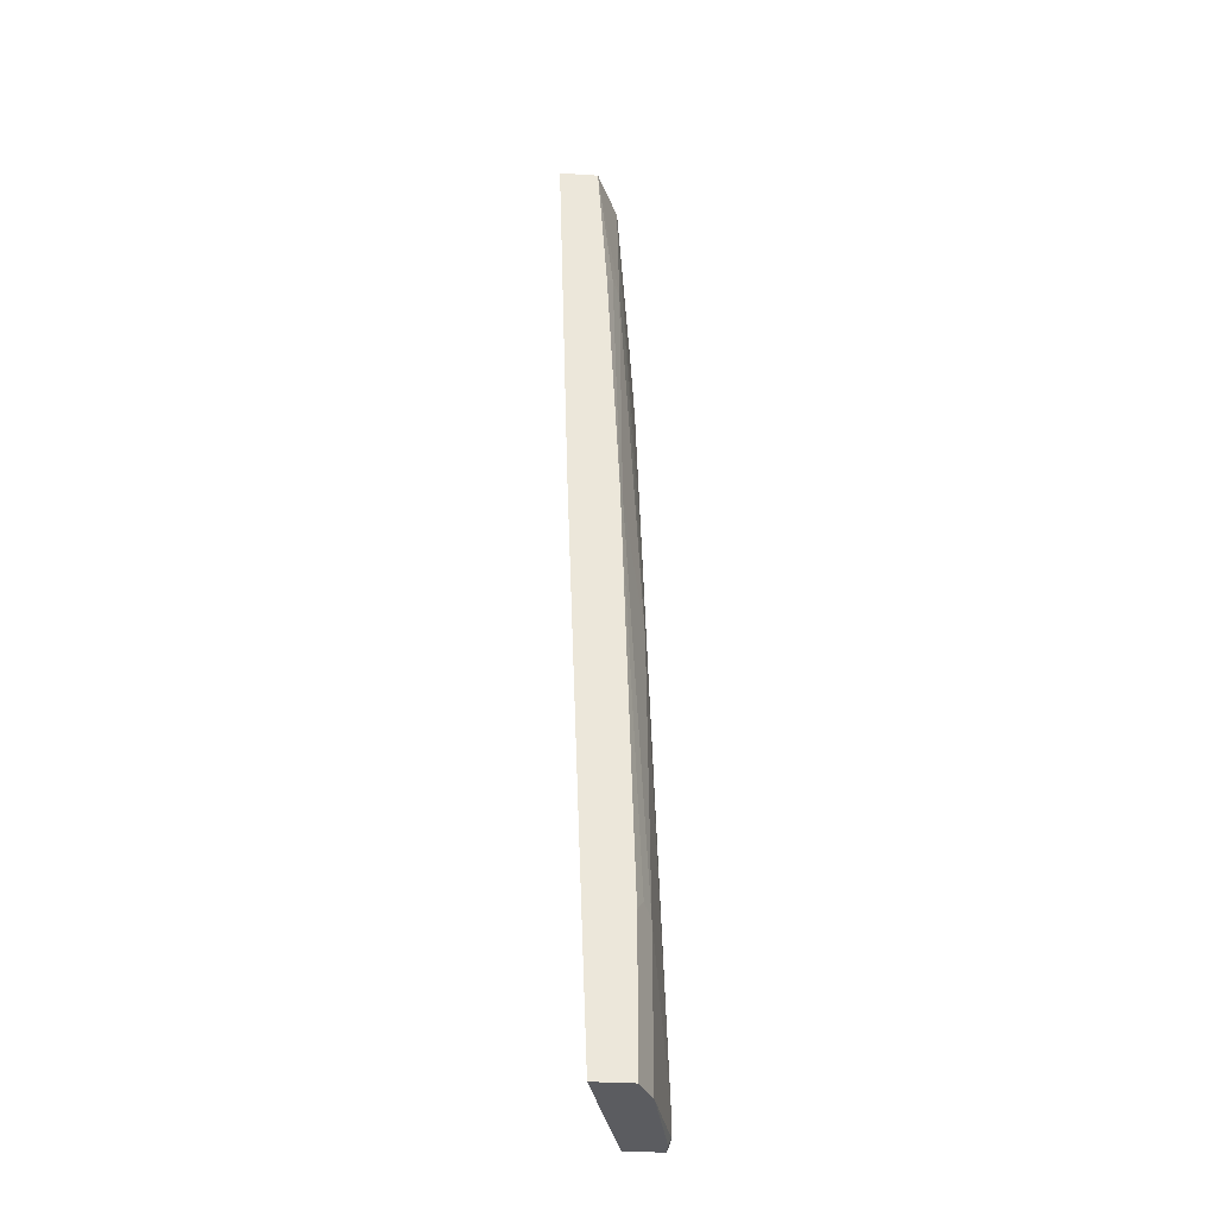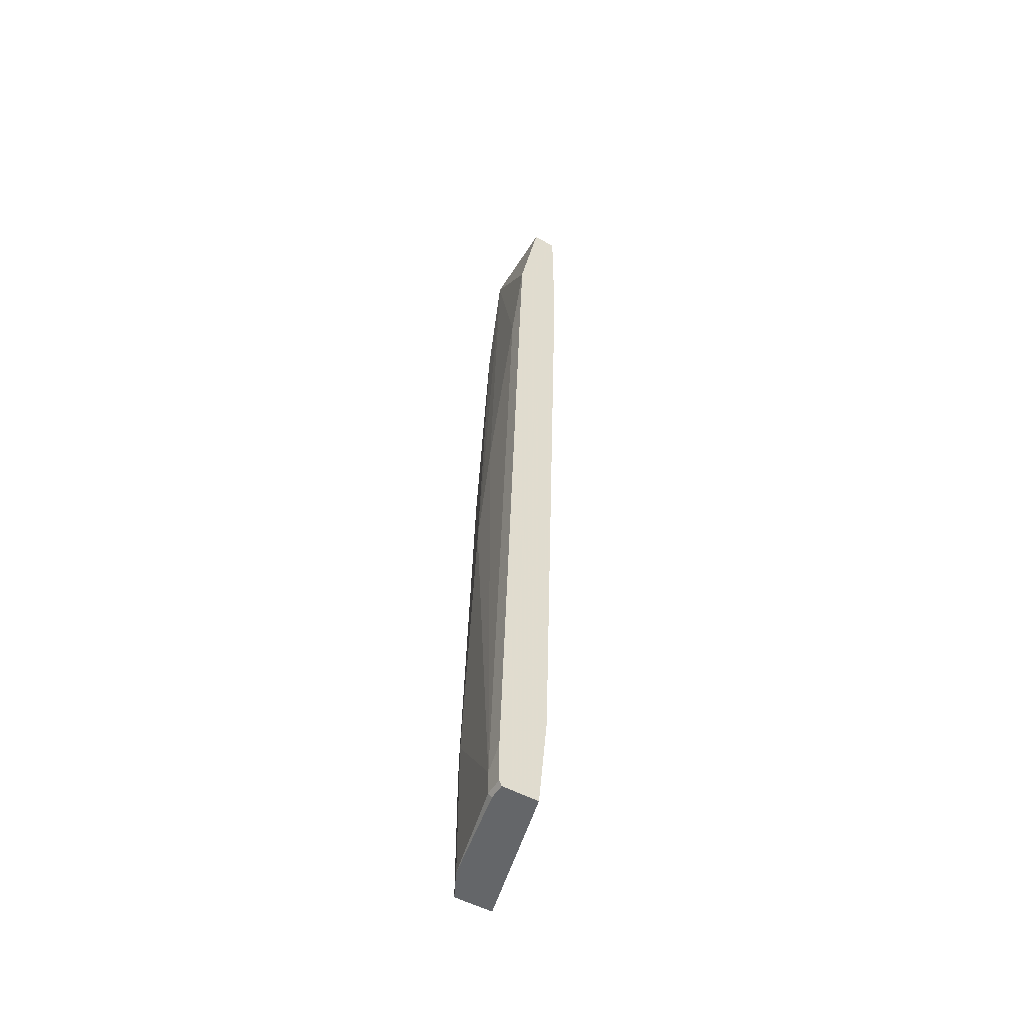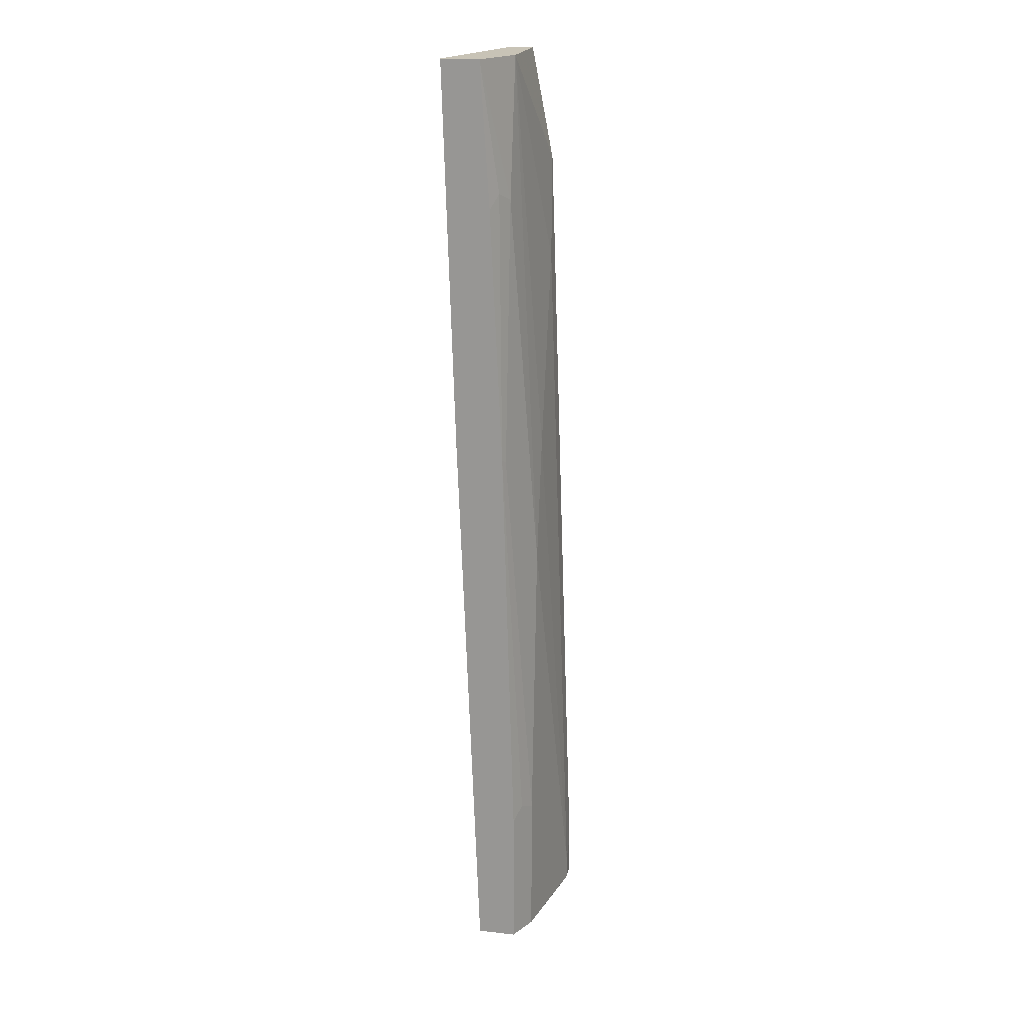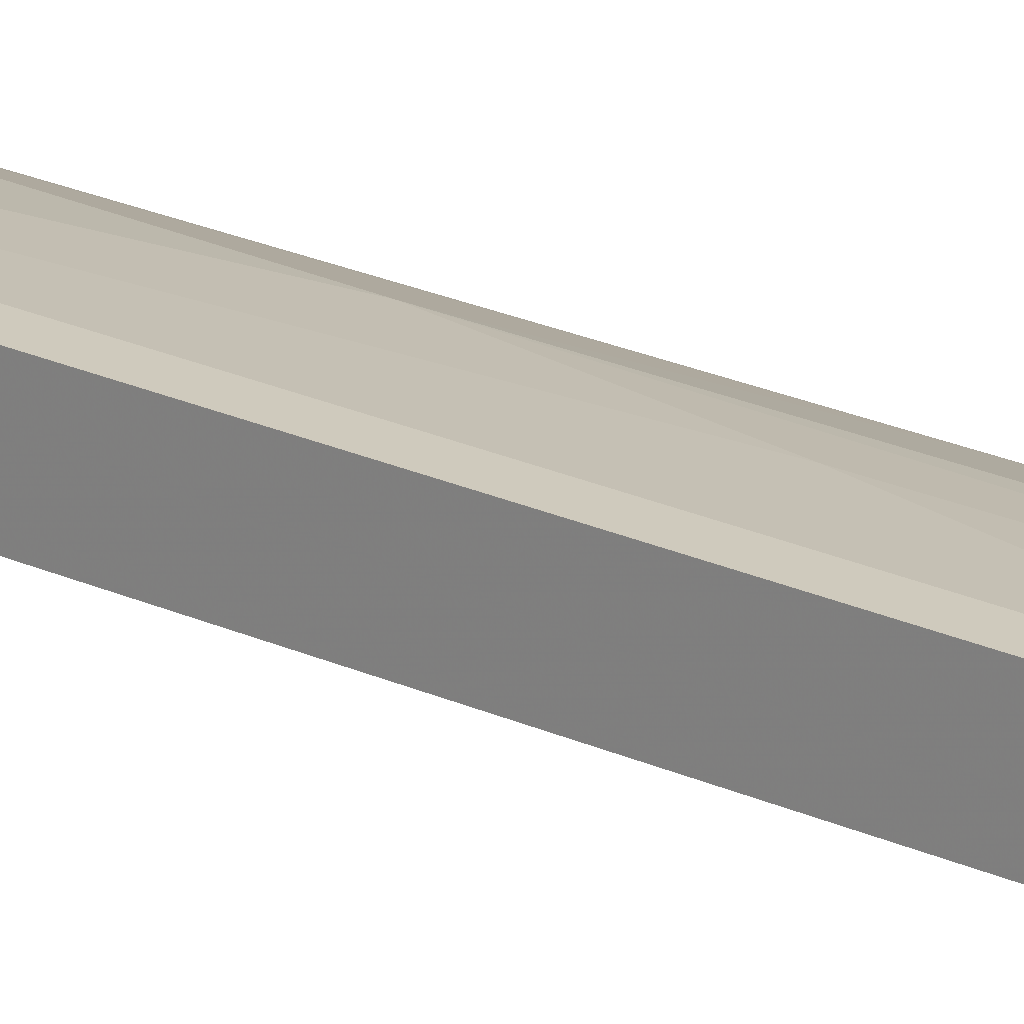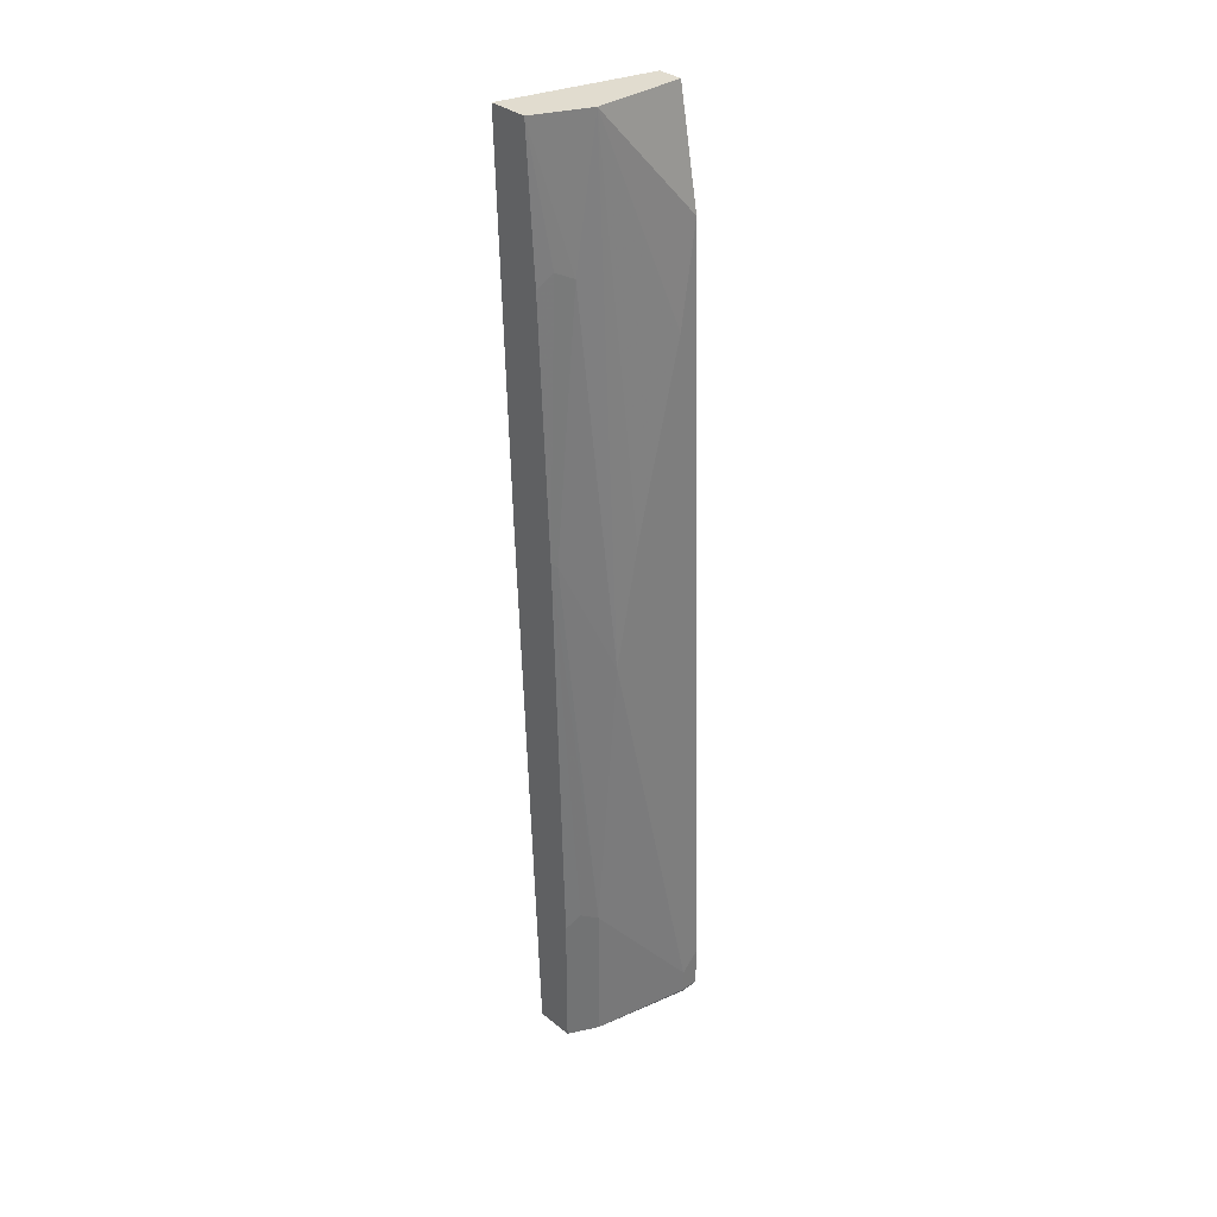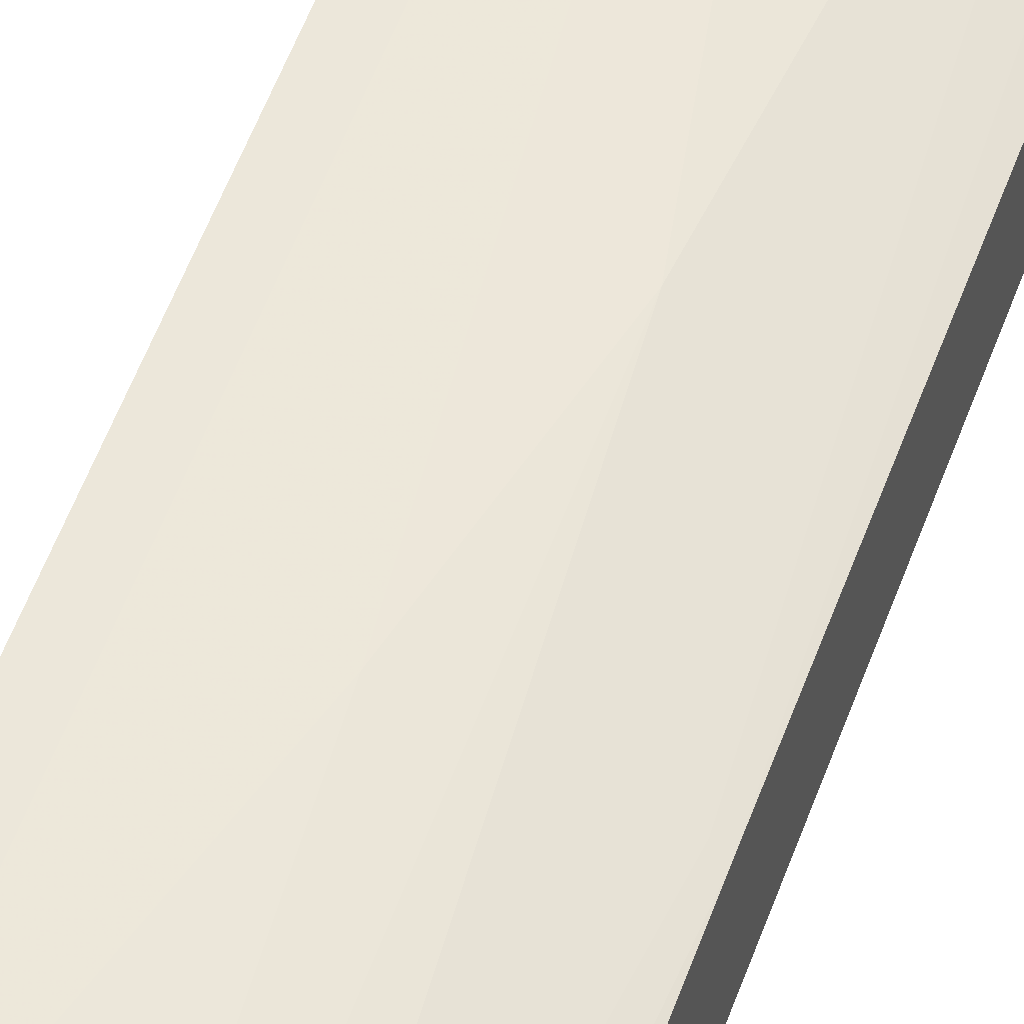
<metadata>
{"format":"obj","ext":"obj","renderer":"f3d","projection":"perspective","resolution":1024,"background":"white","views":[{"elev":-34.6,"azim":-94.9,"up":"+Y"},{"elev":-51.7,"azim":59.3,"up":"+Y"},{"elev":19.5,"azim":-78.5,"up":"+Y"},{"elev":22.9,"azim":124.7,"up":"+Z"},{"elev":34.4,"azim":-43.0,"up":"+Y"},{"elev":46.6,"azim":-161.8,"up":"+Z"}]}
</metadata>
<code>
v -0.02197 0.3676 0.2485
v -0.1283 0.3676 0.2201
v -0.02197 0.3676 0.2662
v -0.02197 0.262 0.2485
v -0.1283 0.3676 0.2485
v -0.1283 0.08467 0.2287
v -0.08875 0.3676 0.2662
v -0.02197 0.286 0.2819
v -0.02197 -0.2704 0.2662
v -0.1283 0.2621 0.2553
v -0.1183 0.2721 0.2603
v -0.1065 0.2662 0.2662
v -0.1283 -0.341 0.2445
v -0.08875 -0.01771 0.284
v -0.07101 0.07094 0.284
v -0.05326 0.142 0.284
v -0.03551 0.2129 0.284
v -0.02197 0.2265 0.284
v -0.02197 -0.341 0.2731
v -0.1283 0.07302 0.2642
v -0.1242 0.07094 0.2662
v -0.1283 -0.341 0.2731
v -0.1065 -0.2307 0.284
v -0.03551 -0.3194 0.3017
v -0.02197 -0.3059 0.3017
v -0.02197 -0.341 0.2998
v -0.1283 -0.2347 0.2731
v -0.1183 -0.2248 0.2781
v -0.1103 -0.341 0.2821
v -0.1065 -0.341 0.284
v -0.03551 -0.3372 0.3017
v -0.02197 -0.3372 0.3017
v -0.03361 -0.341 0.2998
f 14 21 23
f 14 24 15
f 14 23 24
f 13 29 22
f 13 30 29
f 13 19 26
f 13 33 30
f 13 26 33
f 15 24 16
f 12 21 14
f 12 20 21
f 11 20 12
f 30 33 31
f 16 24 17
f 20 28 23
f 18 24 25
f 20 27 28
f 20 23 21
f 22 29 27
f 23 28 27
f 23 27 29
f 10 20 11
f 23 30 31
f 23 31 24
f 24 31 32
f 24 32 25
f 26 32 31
f 26 31 33
f 17 24 18
f 23 29 30
f 9 19 13
f 7 17 8
f 1 2 5
f 1 5 7
f 1 7 3
f 1 3 8
f 8 17 18
f 1 18 25
f 1 25 32
f 1 32 26
f 1 26 19
f 1 19 9
f 1 9 4
f 1 4 2
f 2 4 6
f 2 6 13
f 1 8 18
f 2 22 27
f 2 13 22
f 7 16 17
f 7 15 16
f 7 14 15
f 7 12 14
f 6 9 13
f 5 10 11
f 5 11 12
f 4 9 6
f 3 7 8
f 2 10 5
f 2 20 10
f 2 27 20
f 5 12 7

</code>
